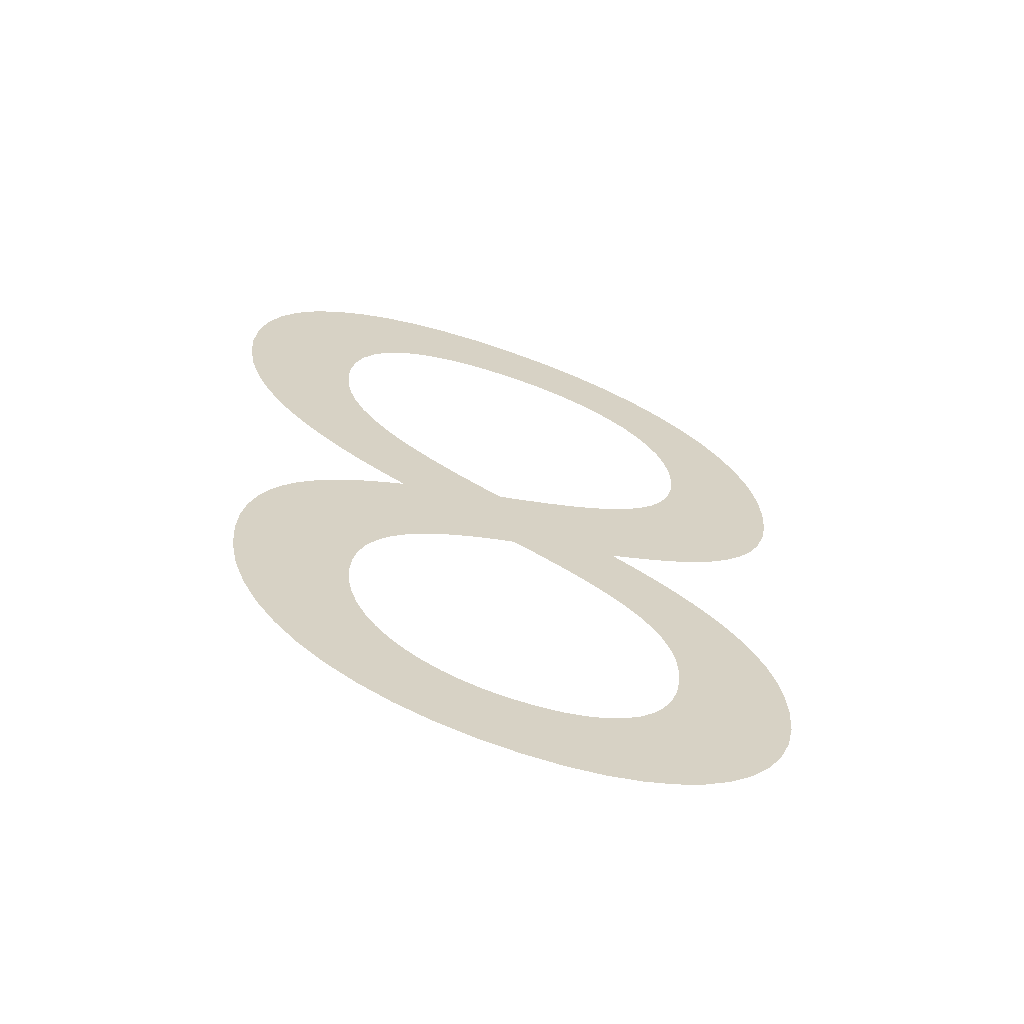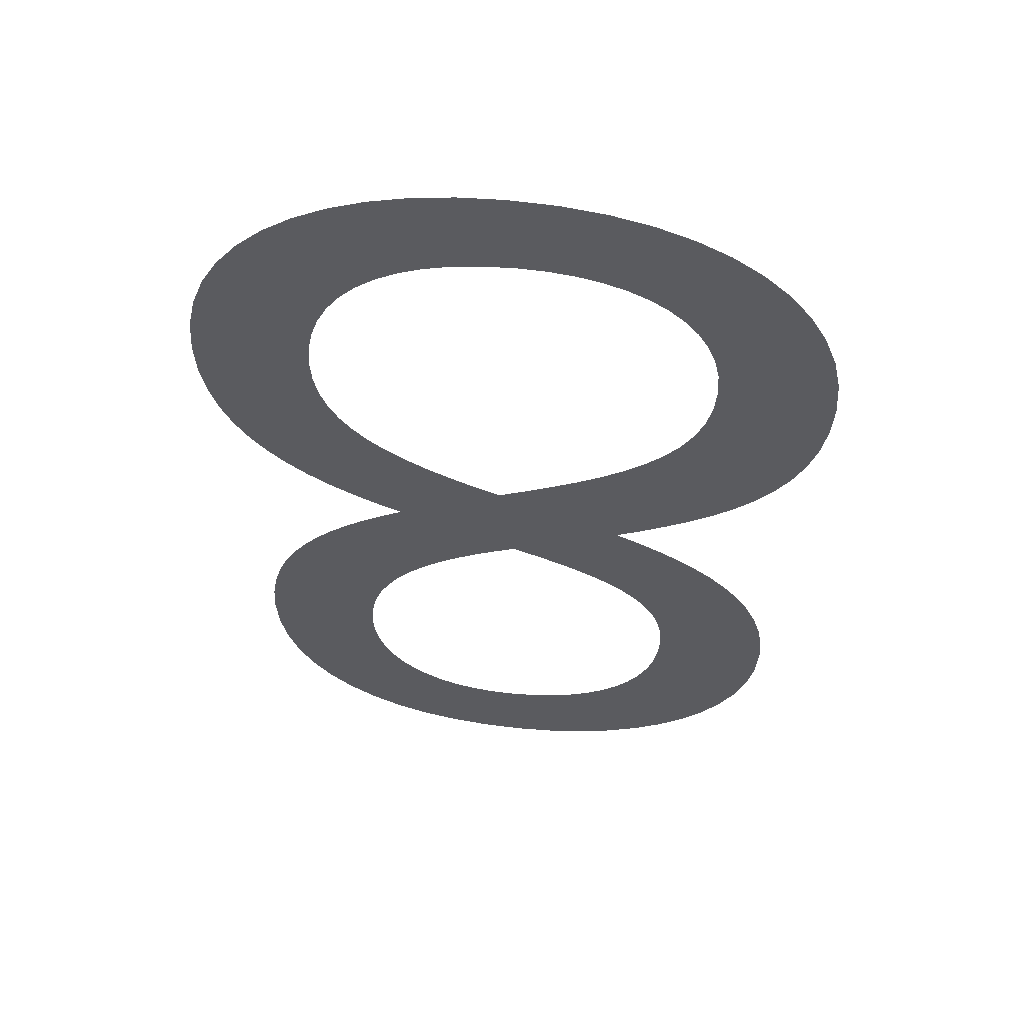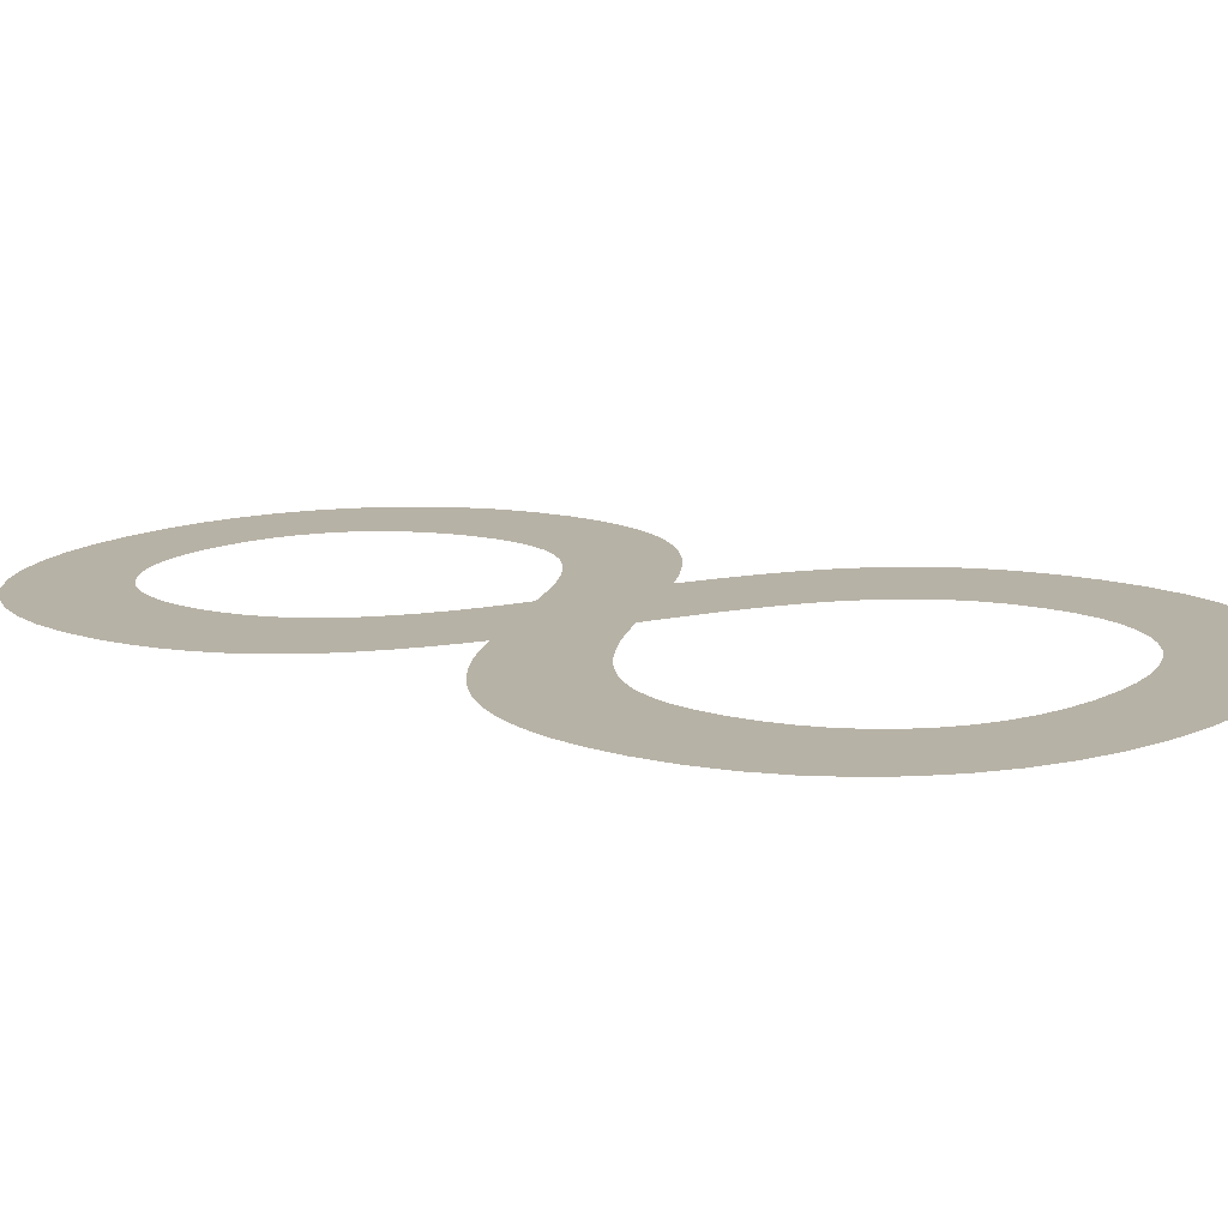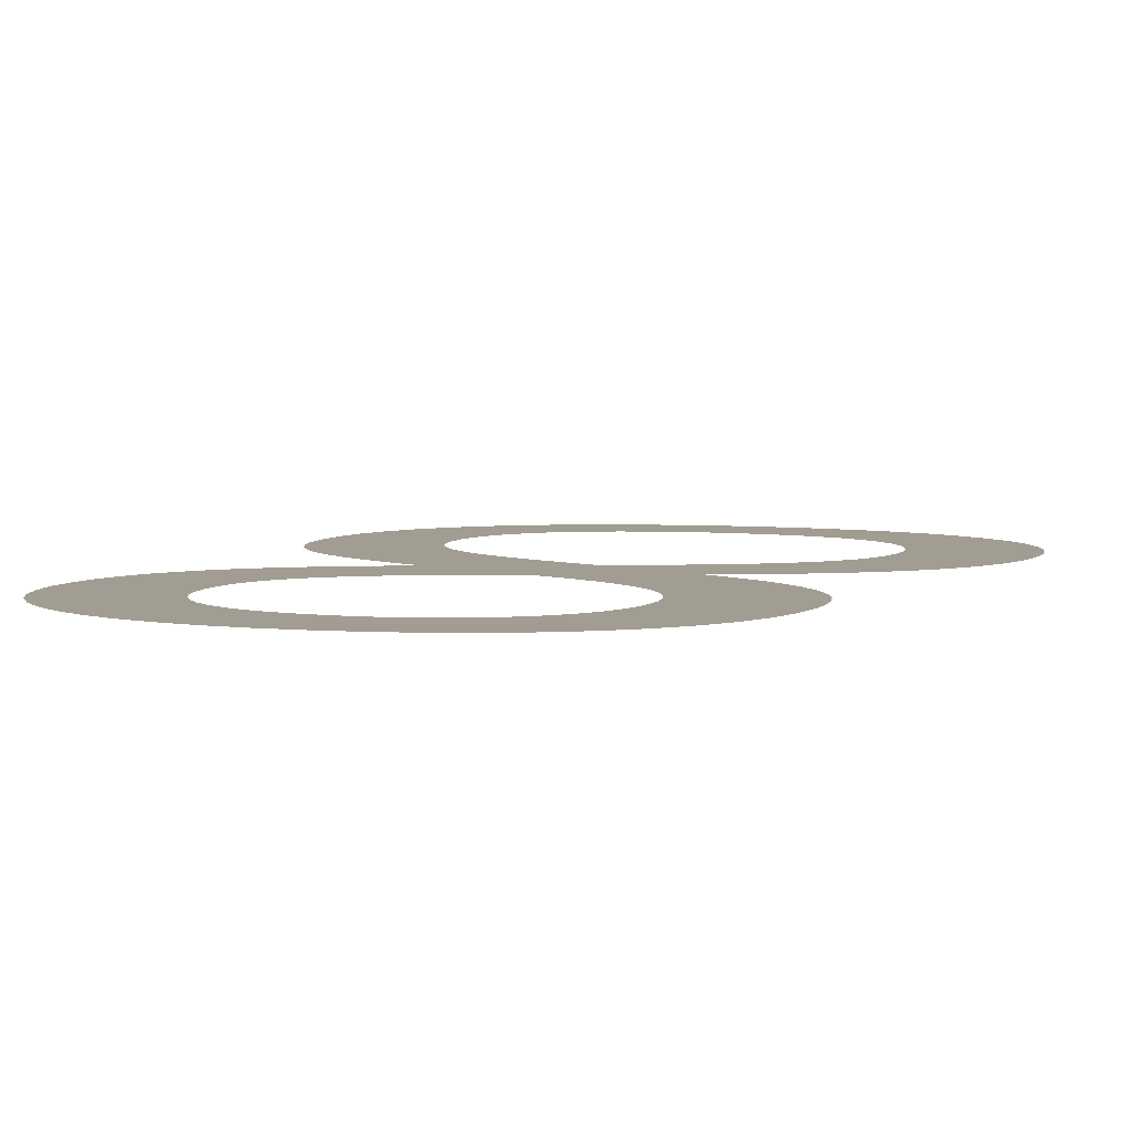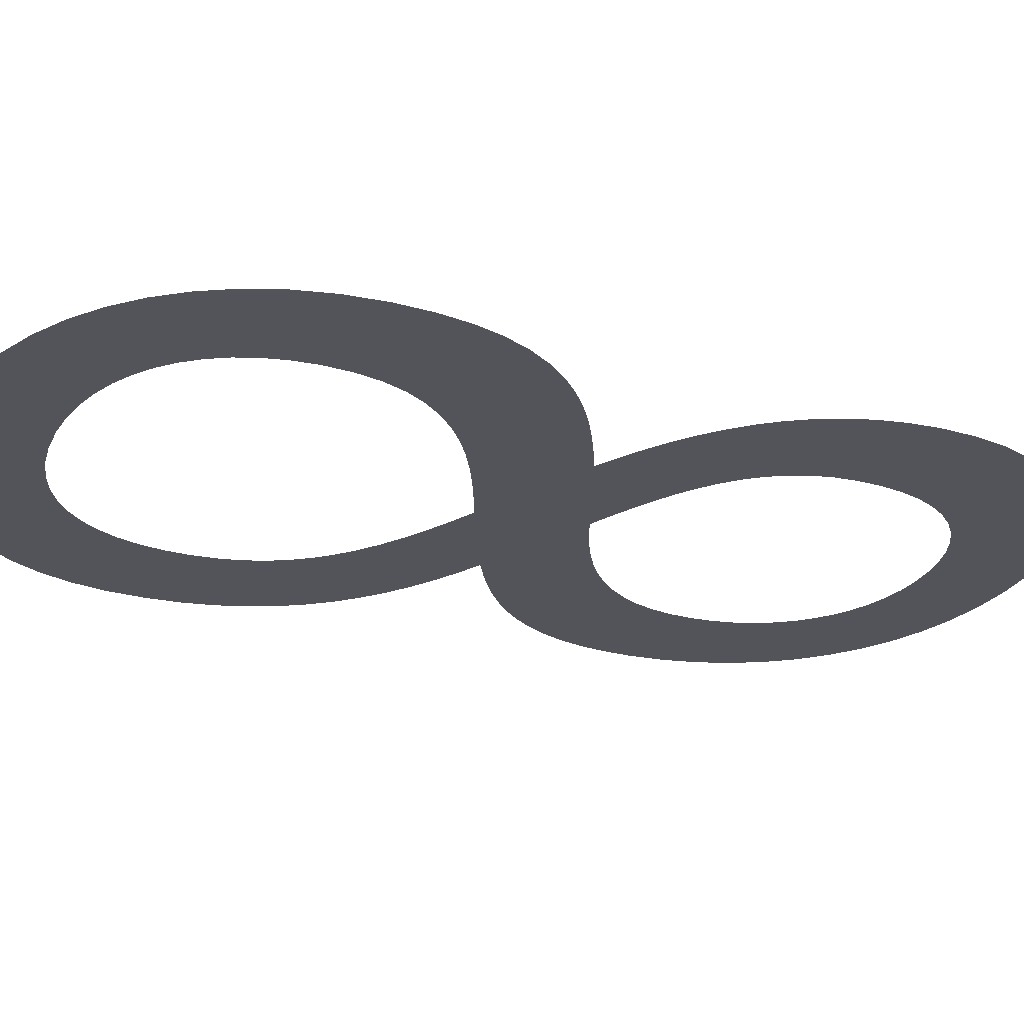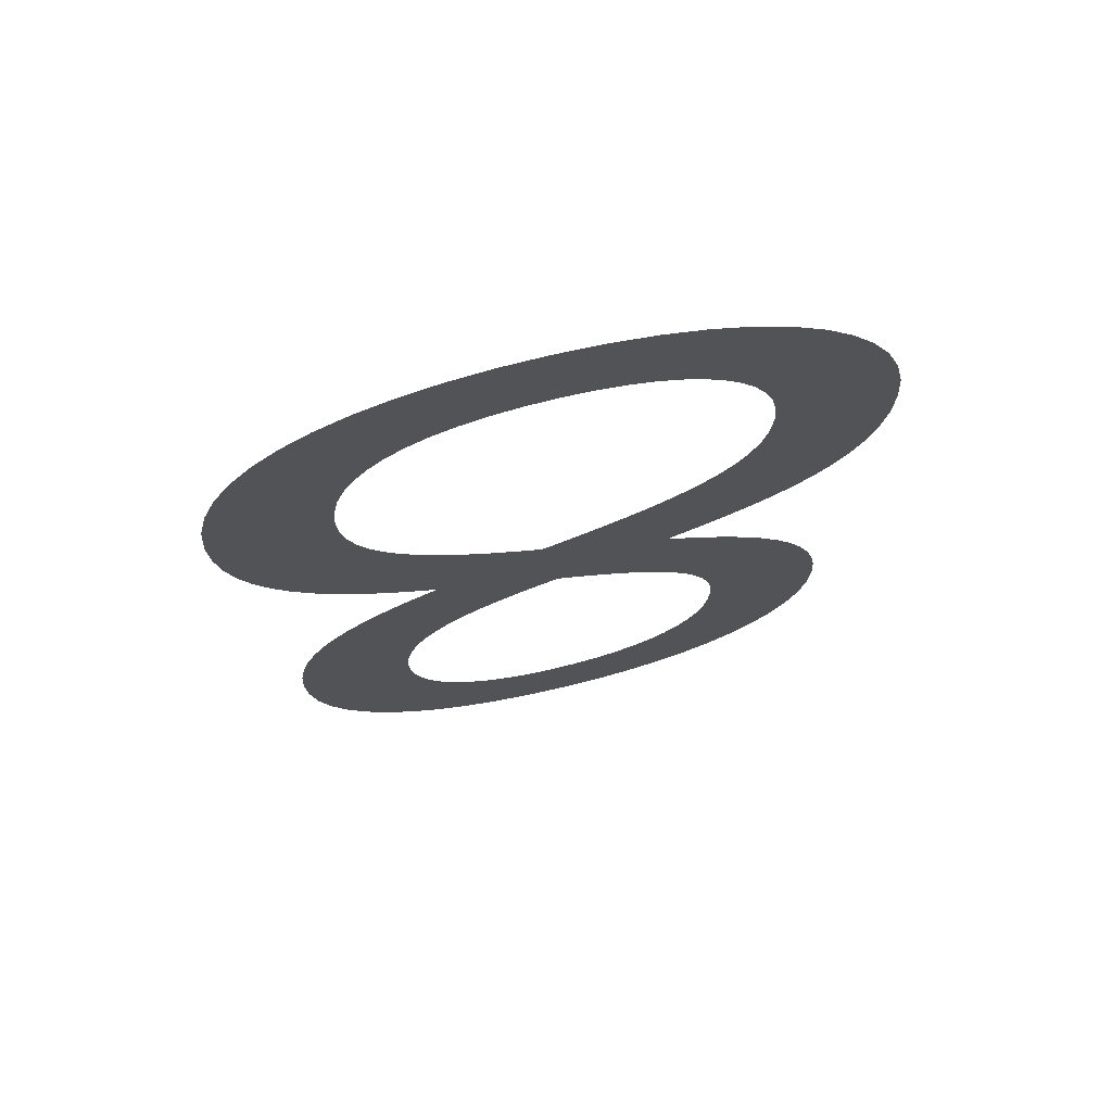
<metadata>
{"format":"obj","ext":"obj","renderer":"f3d","projection":"perspective","resolution":1024,"background":"white","views":[{"elev":-65.6,"azim":-20.0,"up":"+Z"},{"elev":56.6,"azim":6.2,"up":"+Z"},{"elev":12.4,"azim":-54.0,"up":"+Y"},{"elev":4.8,"azim":-157.7,"up":"+Y"},{"elev":-23.9,"azim":67.2,"up":"+Y"},{"elev":71.4,"azim":-13.6,"up":"+Z"}]}
</metadata>
<code>
o Text.012
v -0.02076 0 -0.6161
v 0.03084 0 -0.6162
v 0.005963 0 -0.6174
v 0.05444 0 -0.6125
v -0.04579 0 -0.6122
v 0.07659 0 -0.6066
v -0.06901 0 -0.6059
v 0.09713 0 -0.5984
v -0.0903 0 -0.5972
v 0.1159 0 -0.5881
v -0.1095 0 -0.5864
v 0.1327 0 -0.5758
v -0.1266 0 -0.5734
v 0.1474 0 -0.5616
v -0.1414 0 -0.5584
v -0.001376 0 -0.5605
v 0.01507 0 -0.5598
v 0.1598 0 -0.5457
v -0.01593 0 -0.5598
v -0.02969 0 -0.5575
v 0.03042 0 -0.5574
v -0.1537 0 -0.5416
v -0.04259 0 -0.5538
v 0.04461 0 -0.5535
v -0.05452 0 -0.5487
v 0.05758 0 -0.5482
v -0.06539 0 -0.5423
v 0.06926 0 -0.5415
v 0.1697 0 -0.528
v -0.07512 0 -0.5346
v -0.1636 0 -0.523
v 0.07959 0 -0.5334
v -0.0836 0 -0.5258
v 0.0885 0 -0.5239
v 0.177 0 -0.5088
v -0.09074 0 -0.5158
v 0.09594 0 -0.5133
v -0.1707 0 -0.5028
v -0.09646 0 -0.5048
v 0.1018 0 -0.5013
v 0.1815 0 -0.4881
v -0.1007 0 -0.4928
v -0.1751 0 -0.481
v 0.1061 0 -0.4882
v -0.1032 0 -0.4799
v 0.1087 0 -0.474
v 0.183 0 -0.4661
v -0.1766 0 -0.4578
v -0.1041 0 -0.4661
v 0.1096 0 -0.4587
v -0.1032 0 -0.4513
v 0.182 0 -0.4478
v 0.1086 0 -0.4449
v -0.1757 0 -0.4396
v -0.1003 0 -0.4377
v 0.1789 0 -0.4309
v 0.1058 0 -0.4323
v -0.173 0 -0.4229
v -0.09577 0 -0.4253
v 0.1011 0 -0.4209
v 0.1741 0 -0.4154
v -0.08962 0 -0.4139
v -0.1686 0 -0.4076
v 0.09482 0 -0.4105
v 0.1675 0 -0.4012
v -0.082 0 -0.4034
v 0.08703 0 -0.4009
v -0.1627 0 -0.3936
v -0.07305 0 -0.3938
v 0.1594 0 -0.3881
v 0.07787 0 -0.3922
v -0.06289 0 -0.385
v -0.1554 0 -0.3809
v 0.06746 0 -0.3842
v 0.1499 0 -0.376
v -0.05167 0 -0.377
v 0.05595 0 -0.3767
v -0.1469 0 -0.3693
v -0.03949 0 -0.3696
v 0.04345 0 -0.3697
v 0.1391 0 -0.365
v 0.0301 0 -0.3631
v -0.02651 0 -0.3627
v -0.1372 0 -0.3586
v 0.1273 0 -0.3548
v 0.01603 0 -0.3567
v -0.01284 0 -0.3564
v -0.1266 0 -0.3489
v 0.001376 0 -0.3505
v 0.1145 0 -0.3454
v -0.1151 0 -0.3399
v 0.1009 0 -0.3367
v -0.1028 0 -0.3316
v 0.08673 0 -0.3287
v -0.08994 0 -0.3238
v 0.07202 0 -0.3211
v -0.07661 0 -0.3165
v 0.08804 0 -0.3134
v -0.09273 0 -0.3088
v 0.1038 0 -0.3053
v -0.1084 0 -0.3004
v 0.1192 0 -0.2966
v -0.1234 0 -0.2911
v 0.1339 0 -0.2872
v -0.1377 0 -0.2809
v -0.008716 0 -0.2853
v 0.1476 0 -0.2767
v -0.02588 0 -0.2777
v 0.008988 0 -0.2777
v -0.1509 0 -0.2696
v 0.02619 0 -0.27
v -0.04201 0 -0.2698
v 0.1603 0 -0.265
v 0.04269 0 -0.2619
v -0.05701 0 -0.2617
v -0.163 0 -0.2571
v 0.1717 0 -0.252
v 0.05829 0 -0.2534
v -0.07079 0 -0.2531
v -0.1737 0 -0.2434
v 0.0728 0 -0.2442
v -0.08328 0 -0.244
v 0.1814 0 -0.2373
v 0.08601 0 -0.2343
v -0.09438 0 -0.2343
v -0.1828 0 -0.2283
v 0.1894 0 -0.2209
v -0.104 0 -0.2239
v 0.09773 0 -0.2234
v -0.1903 0 -0.2118
v -0.1121 0 -0.2127
v 0.1078 0 -0.2115
v 0.1954 0 -0.2024
v -0.1185 0 -0.2006
v -0.1958 0 -0.1936
v 0.1159 0 -0.1982
v 0.1992 0 -0.1818
v -0.1232 0 -0.1874
v 0.122 0 -0.1836
v -0.1993 0 -0.1739
v -0.1261 0 -0.1732
v 0.1258 0 -0.1674
v 0.2005 0 -0.1587
v -0.2005 0 -0.1523
v -0.1271 0 -0.1578
v 0.1271 0 -0.1495
v 0.1988 0 -0.1344
v -0.1261 0 -0.142
v -0.1988 0 -0.1281
v 0.126 0 -0.1343
v -0.1233 0 -0.1271
v 0.1938 0 -0.1116
v 0.1229 0 -0.1201
v -0.1939 0 -0.1056
v -0.1186 0 -0.1133
v 0.1179 0 -0.1071
v -0.112 0 -0.1005
v 0.1858 0 -0.0903
v 0.1111 0 -0.09524
v -0.1859 0 -0.08488
v -0.1037 0 -0.08903
v 0.1025 0 -0.08465
v 0.1748 0 -0.07074
v -0.09358 0 -0.07878
v -0.175 0 -0.06599
v 0.09232 0 -0.07534
v -0.08169 0 -0.0699
v 0.08063 0 -0.06735
v 0.1609 0 -0.05303
v -0.06808 0 -0.06245
v 0.06753 0 -0.06072
v -0.1614 0 -0.04902
v -0.05275 0 -0.05652
v 0.05314 0 -0.05549
v -0.03575 0 -0.05219
v 0.03755 0 -0.0517
v 0.1444 0 -0.03727
v -0.01708 0 -0.04953
v 0.02087 0 -0.0494
v 0.003211 0 -0.04862
v -0.1452 0 -0.03406
v 0.1253 0 -0.0236
v -0.1266 0 -0.02118
v 0.1038 0 -0.01213
v -0.1057 0 -0.01047
v 0.08009 0 -0.002996
v -0.0828 0 -0.001993
v 0.05424 -0 0.003682
v -0.05796 -0 0.004158
v 0.02643 -0 0.007781
v -0.03138 -0 0.007907
v -0.003211 -0 0.009174
f 1 2 3
f 1 4 2
f 5 4 1
f 5 6 4
f 7 6 5
f 7 8 6
f 9 8 7
f 9 10 8
f 11 10 9
f 11 12 10
f 13 12 11
f 13 14 12
f 15 16 13
f 16 14 13
f 16 17 14
f 17 18 14
f 15 19 16
f 15 20 19
f 21 18 17
f 22 20 15
f 22 23 20
f 24 18 21
f 22 25 23
f 26 18 24
f 22 27 25
f 28 18 26
f 28 29 18
f 22 30 27
f 31 30 22
f 32 29 28
f 31 33 30
f 34 29 32
f 34 35 29
f 31 36 33
f 37 35 34
f 38 36 31
f 38 39 36
f 40 35 37
f 40 41 35
f 38 42 39
f 43 42 38
f 44 41 40
f 43 45 42
f 46 41 44
f 46 47 41
f 48 45 43
f 48 49 45
f 50 47 46
f 48 51 49
f 50 52 47
f 53 52 50
f 54 51 48
f 54 55 51
f 53 56 52
f 57 56 53
f 58 55 54
f 58 59 55
f 60 56 57
f 60 61 56
f 58 62 59
f 63 62 58
f 64 61 60
f 64 65 61
f 63 66 62
f 67 65 64
f 68 66 63
f 68 69 66
f 67 70 65
f 71 70 67
f 68 72 69
f 73 72 68
f 74 70 71
f 74 75 70
f 73 76 72
f 77 75 74
f 78 76 73
f 78 79 76
f 80 75 77
f 80 81 75
f 82 81 80
f 78 83 79
f 84 83 78
f 82 85 81
f 86 85 82
f 84 87 83
f 88 87 84
f 89 85 86
f 88 89 87
f 89 90 85
f 88 90 89
f 91 90 88
f 91 92 90
f 93 92 91
f 93 94 92
f 95 94 93
f 95 96 94
f 97 96 95
f 97 98 96
f 99 98 97
f 99 100 98
f 101 100 99
f 101 102 100
f 103 102 101
f 103 104 102
f 105 106 103
f 106 104 103
f 106 107 104
f 105 108 106
f 109 107 106
f 110 108 105
f 111 107 109
f 110 112 108
f 111 113 107
f 114 113 111
f 110 115 112
f 116 115 110
f 114 117 113
f 118 117 114
f 116 119 115
f 120 119 116
f 121 117 118
f 120 122 119
f 121 123 117
f 124 123 121
f 120 125 122
f 126 125 120
f 124 127 123
f 126 128 125
f 129 127 124
f 130 128 126
f 130 131 128
f 132 127 129
f 132 133 127
f 130 134 131
f 135 134 130
f 136 133 132
f 136 137 133
f 135 138 134
f 139 137 136
f 140 138 135
f 140 141 138
f 142 137 139
f 142 143 137
f 144 141 140
f 144 145 141
f 146 143 142
f 146 147 143
f 144 148 145
f 149 148 144
f 150 147 146
f 149 151 148
f 150 152 147
f 153 152 150
f 154 151 149
f 154 155 151
f 156 152 153
f 154 157 155
f 156 158 152
f 159 158 156
f 160 157 154
f 160 161 157
f 162 158 159
f 162 163 158
f 160 164 161
f 165 164 160
f 166 163 162
f 165 167 164
f 168 163 166
f 168 169 163
f 165 170 167
f 171 169 168
f 172 170 165
f 172 173 170
f 174 169 171
f 172 175 173
f 176 169 174
f 176 177 169
f 172 178 175
f 179 177 176
f 172 180 178
f 180 177 179
f 181 180 172
f 181 177 180
f 181 182 177
f 183 182 181
f 183 184 182
f 185 184 183
f 185 186 184
f 187 186 185
f 187 188 186
f 189 188 187
f 189 190 188
f 191 190 189
f 191 192 190

</code>
